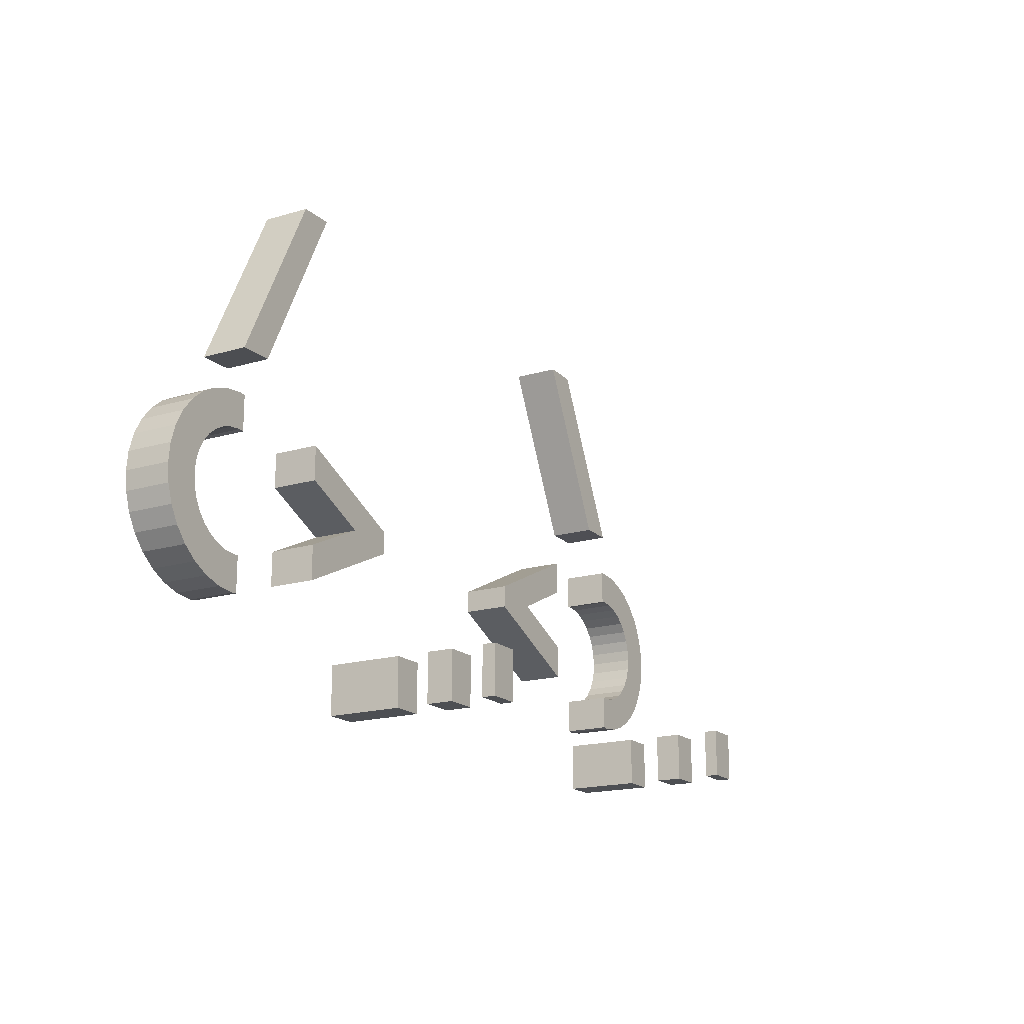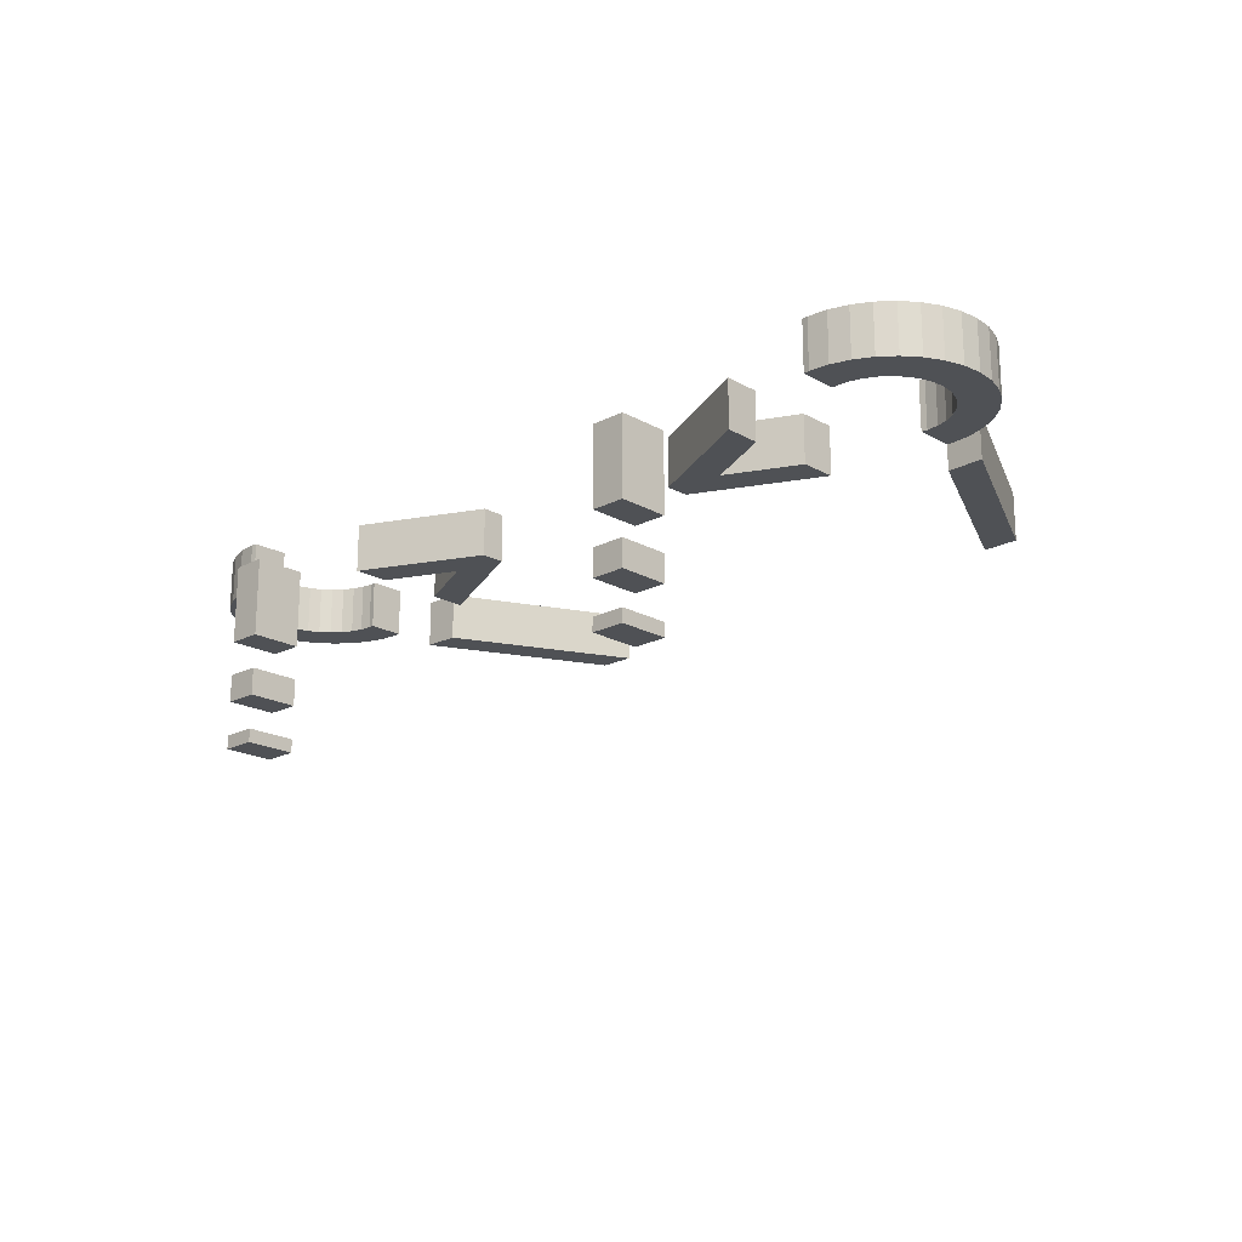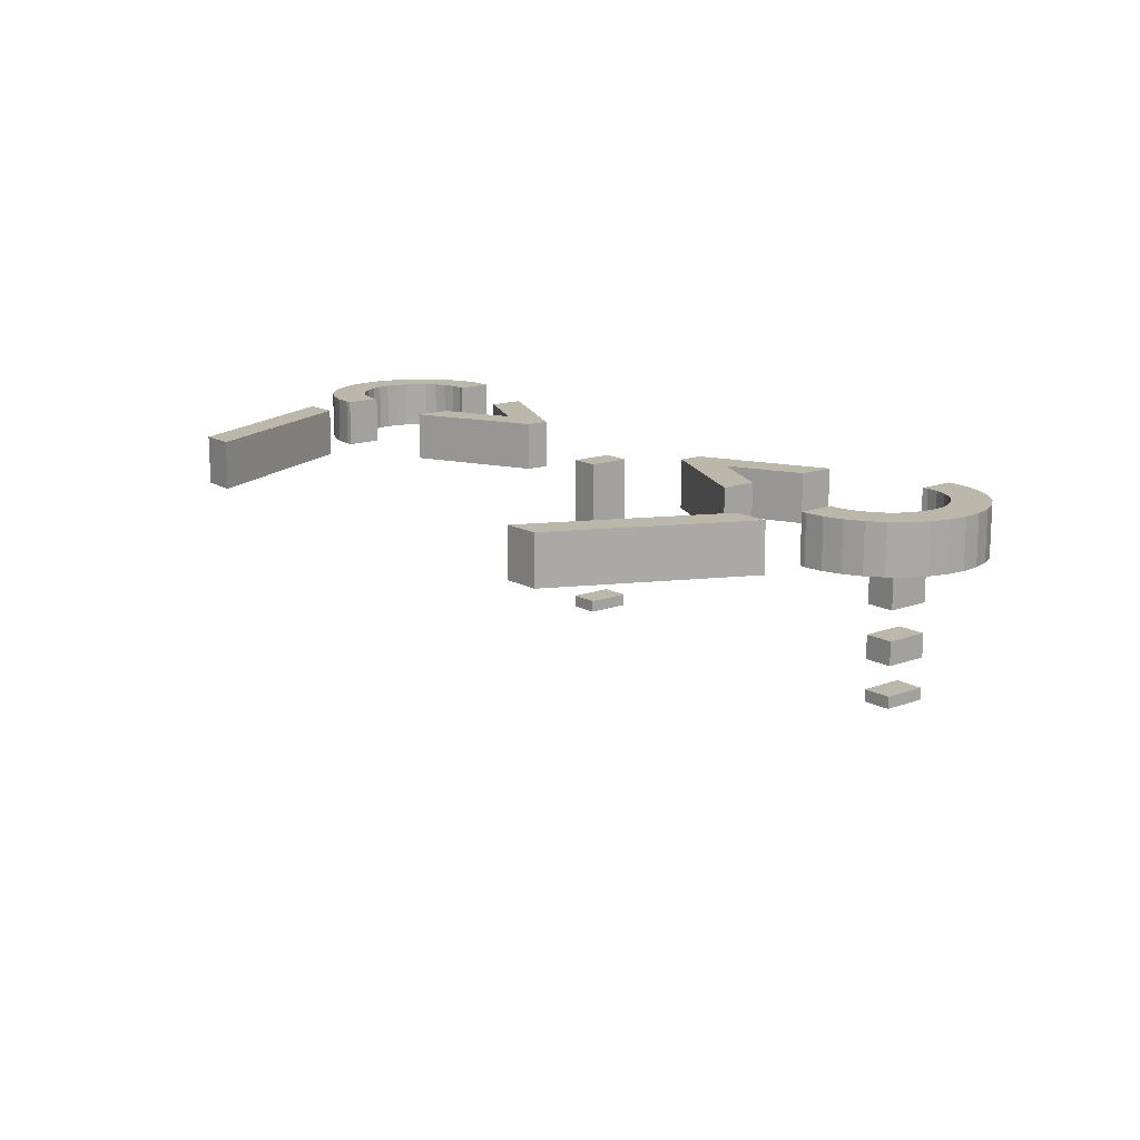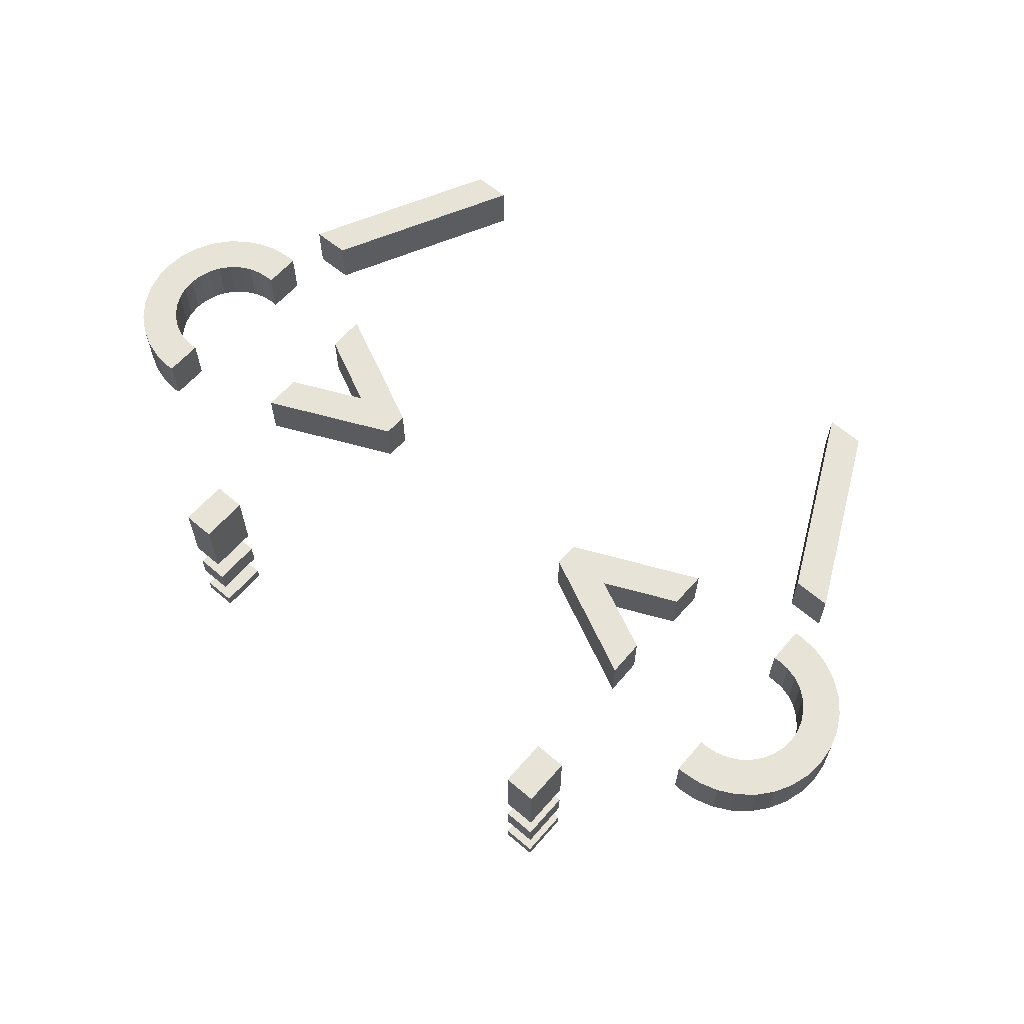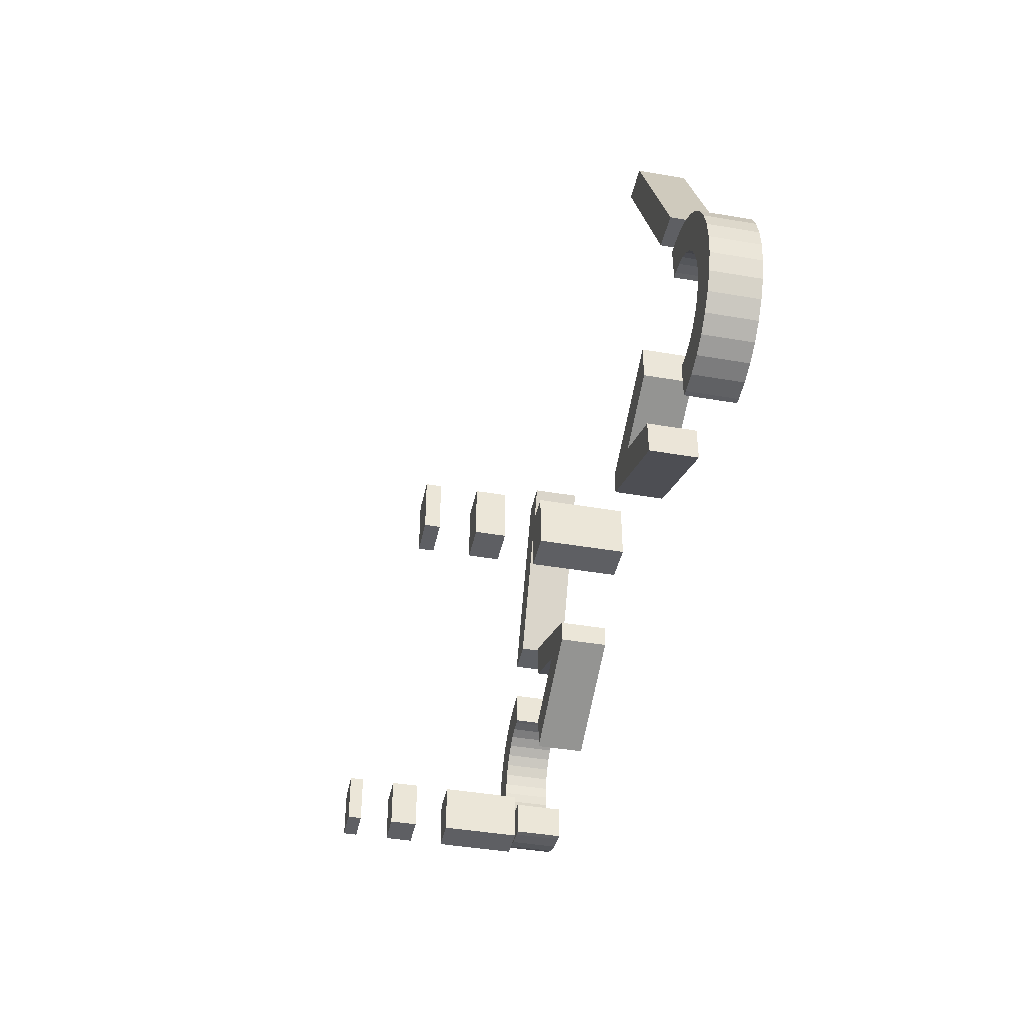
<metadata>
{"format":"obj","ext":"obj","renderer":"f3d","projection":"perspective","resolution":1024,"background":"white","views":[{"elev":-17.5,"azim":-59.6,"up":"+Z"},{"elev":-19.5,"azim":-136.2,"up":"+Y"},{"elev":14.5,"azim":51.0,"up":"+Y"},{"elev":61.8,"azim":-139.2,"up":"+Y"},{"elev":-42.0,"azim":78.3,"up":"+Z"}]}
</metadata>
<code>
v -3.875 -2.525 0.375
v -3.875 -2.525 -0.375
v -3.875 -2.925 -0.375
v -3.375 -2.925 0.375
v -3.875 -2.925 0.375
v -3.375 -2.525 0.375
v -3.375 -2.525 -0.375
v -3.375 -2.925 -0.375
v -3.875 -2.025 0.375
v -3.875 -0.875 0.375
v -3.875 -0.875 -0.375
v -3.375 -0.875 0.375
v -3.375 -0.875 -0.375
v -3.375 -2.025 -0.375
v -3.375 -2.025 0.375
v 3.375 -2.525 0.375
v 3.375 -2.525 -0.375
v 3.375 -2.925 -0.375
v 3.875 -2.925 -0.375
v 3.875 -2.925 0.375
v 3.875 -2.525 0.375
v 3.375 -2.925 0.375
v 3.875 -2.525 -0.375
v 3.875 -2.025 0.375
v 3.875 -2.025 -0.375
v 3.875 -0.875 -0.375
v 3.875 -0.875 0.375
v 3.375 -0.875 -0.375
v 3.375 -0.875 0.375
v 3.375 -2.025 0.375
v 3.375 -2.025 -0.375
v -3.875 -3.425 0.375
v -3.875 -3.425 -0.375
v -3.875 -3.625 -0.375
v -3.875 -3.625 0.375
v -3.375 -3.625 -0.375
v -3.375 -3.425 0.375
v -3.375 -3.425 -0.375
v -3.375 -3.625 0.375
v 3.375 -3.425 0.375
v 3.375 -3.425 -0.375
v 3.375 -3.625 -0.375
v 3.375 -3.625 0.375
v 3.875 -3.625 -0.375
v 3.875 -3.425 0.375
v 3.875 -3.425 -0.375
v 3.875 -3.625 0.375
v -3.875 -2.025 -0.375
f 1 2 3
f 4 5 3
f 6 1 5
f 2 7 8
f 4 8 7
f 1 6 7
f 9 10 11
f 12 10 9
f 12 13 11
f 11 13 14
f 15 14 13
f 14 15 9
f 16 17 18
f 18 19 20
f 21 16 22
f 17 23 19
f 20 19 23
f 17 16 21
f 24 25 26
f 27 26 28
f 27 29 30
f 28 26 25
f 30 29 28
f 30 31 25
f 32 33 34
f 35 34 36
f 37 32 35
f 38 33 32
f 33 38 36
f 39 36 38
f 40 41 42
f 43 42 44
f 45 40 43
f 46 41 40
f 41 46 44
f 47 44 46
f 5 1 3
f 8 4 3
f 4 6 5
f 3 2 8
f 6 4 7
f 2 1 7
f 48 9 11
f 15 12 9
f 10 12 11
f 48 11 14
f 12 15 13
f 48 14 9
f 22 16 18
f 22 18 20
f 20 21 22
f 18 17 19
f 21 20 23
f 23 17 21
f 27 24 26
f 29 27 28
f 24 27 30
f 31 28 25
f 31 30 28
f 24 30 25
f 35 32 34
f 39 35 36
f 39 37 35
f 37 38 32
f 34 33 36
f 37 39 38
f 43 40 42
f 47 43 44
f 47 45 43
f 45 46 40
f 42 41 44
f 45 47 46
v 5.535 -0.375 1.134
v 5.625 -0.375 1.125
v 5.625 0.375 1.125
v 5.535 0.375 1.134
v 5.625 -0.375 1.688
v 5.808 -0.375 1.706
v 5.984 -0.375 1.759
v 6.146 -0.375 1.845
v 6.288 -0.375 1.962
v 6.405 -0.375 2.104
v 6.491 -0.375 2.266
v 6.544 -0.375 2.442
v 6.562 -0.375 2.625
v 7.125 -0.375 2.625
v 7.096 -0.375 2.332
v 7.011 -0.375 2.051
v 6.872 -0.375 1.792
v 6.686 -0.375 1.564
v 6.458 -0.375 1.378
v 6.199 -0.375 1.239
v 5.918 -0.375 1.154
v 5.535 -0.375 1.696
v 5.918 0.375 1.154
v 5.535 0.375 1.598
v 5.535 0.375 1.696
v 5.625 0.375 1.688
v 5.808 0.375 1.706
v 5.984 0.375 1.759
v 6.146 0.375 1.845
v 6.288 0.375 1.962
v 6.405 0.375 2.104
v 6.491 0.375 2.266
v 6.544 0.375 2.442
v 6.562 0.375 2.625
v 5.535 -0.375 4.116
v 5.625 -0.375 4.125
v 5.918 -0.375 4.096
v 6.199 -0.375 4.011
v 6.458 -0.375 3.872
v 6.686 -0.375 3.686
v 6.872 -0.375 3.458
v 7.011 -0.375 3.199
v 7.096 -0.375 2.918
v 6.544 -0.375 2.808
v 6.491 -0.375 2.984
v 6.405 -0.375 3.146
v 6.288 -0.375 3.288
v 6.146 -0.375 3.405
v 5.984 -0.375 3.491
v 5.808 -0.375 3.544
v 5.625 -0.375 3.562
v 5.535 -0.375 3.554
v 7.125 0.375 2.625
v 7.096 0.375 2.332
v 7.011 0.375 2.051
v 6.872 0.375 1.792
v 6.686 0.375 1.564
v 6.458 0.375 1.378
v 6.199 0.375 1.239
v 7.096 0.375 2.918
v 7.011 0.375 3.199
v 6.872 0.375 3.458
v 6.686 0.375 3.686
v 6.458 0.375 3.872
v 6.199 0.375 4.011
v 5.918 0.375 4.096
v 5.625 0.375 4.125
v 5.625 0.375 3.562
v 5.808 0.375 3.544
v 5.984 0.375 3.491
v 6.146 0.375 3.405
v 6.288 0.375 3.288
v 6.405 0.375 3.146
v 6.491 0.375 2.984
v 6.544 0.375 2.808
v 5.535 0.375 4.116
v 5.535 0.375 3.554
f 52 51 50
f 68 67 56
f 50 51 71
f 72 71 51
f 70 53 74
f 75 74 53
f 76 75 54
f 77 76 55
f 78 77 56
f 79 78 57
f 80 79 58
f 81 80 59
f 82 81 60
f 86 96 87
f 63 102 101
f 64 103 102
f 65 104 103
f 66 105 104
f 67 106 105
f 68 107 106
f 69 71 107
f 81 101 102
f 123 82 61
f 83 84 115
f 85 114 115
f 86 113 114
f 87 112 113
f 88 111 112
f 89 110 111
f 90 109 110
f 91 108 109
f 62 101 108
f 122 123 92
f 121 122 93
f 120 121 94
f 119 120 95
f 118 119 96
f 117 118 97
f 116 117 98
f 125 116 99
f 124 115 116
f 125 100 83
f 70 72 49
f 49 52 50
f 62 61 60
f 53 70 49
f 63 60 59
f 50 53 49
f 64 59 58
f 50 54 53
f 65 58 57
f 50 69 54
f 66 57 56
f 60 63 62
f 58 65 64
f 56 67 66
f 56 55 68
f 69 55 54
f 64 63 59
f 57 66 65
f 68 55 69
f 69 50 71
f 52 72 51
f 73 70 74
f 54 75 53
f 55 76 54
f 56 77 55
f 57 78 56
f 58 79 57
f 59 80 58
f 60 81 59
f 61 82 60
f 99 84 83
f 97 86 85
f 95 88 87
f 94 90 89
f 92 62 91
f 83 100 99
f 92 61 62
f 84 99 98
f 93 92 91
f 85 98 97
f 90 93 91
f 86 97 96
f 90 94 93
f 87 96 95
f 98 85 84
f 95 89 88
f 89 95 94
f 62 63 101
f 63 64 102
f 64 65 103
f 65 66 104
f 66 67 105
f 67 68 106
f 68 69 107
f 75 71 72
f 77 106 107
f 79 104 105
f 81 102 103
f 82 108 101
f 122 110 109
f 120 112 111
f 118 114 113
f 117 116 115
f 72 73 74
f 114 117 115
f 72 74 75
f 114 118 117
f 107 75 76
f 113 119 118
f 107 71 75
f 113 112 119
f 107 76 77
f 112 120 119
f 106 77 78
f 111 121 120
f 105 78 79
f 111 110 121
f 104 79 80
f 110 122 121
f 103 80 81
f 109 123 122
f 105 106 78
f 109 108 123
f 82 123 108
f 80 103 104
f 101 81 82
f 92 123 61
f 124 83 115
f 84 85 115
f 85 86 114
f 86 87 113
f 87 88 112
f 88 89 111
f 89 90 110
f 90 91 109
f 91 62 108
f 93 122 92
f 94 121 93
f 95 120 94
f 96 119 95
f 97 118 96
f 98 117 97
f 99 116 98
f 100 125 99
f 125 124 116
f 124 125 83
f 72 70 73
f 72 52 49
v 3.661 -0.375 7.657
v 3.661 0.375 7.657
v 5.029 -0.375 4.851
v 5.029 0.375 4.851
v 4.221 -0.375 7.649
v 4.221 0.375 7.649
v 5.589 -0.375 4.843
v 5.589 0.375 4.843
f 129 128 126
f 133 132 128
f 131 130 132
f 127 126 130
f 128 132 130
f 131 133 129
f 127 129 126
f 129 133 128
f 133 131 132
f 131 127 130
f 126 128 130
f 127 131 129
v 1.877 0.375 2.994
v 1.877 -0.375 2.994
v 2.671 0.375 2.812
v 3.762 0.375 2.304
v 3.762 -0.375 2.304
v 2.671 -0.375 2.812
v 3.768 0.375 1.749
v 3.768 -0.375 1.749
v 1.877 0.375 2.631
v 1.877 -0.375 2.631
v 3.762 0.375 3.321
v 3.762 -0.375 3.321
v 3.768 0.375 3.876
v 3.768 -0.375 3.876
f 139 138 137
f 143 142 140
f 138 141 140
f 140 142 136
f 142 134 136
f 145 139 136
f 147 145 144
f 147 146 134
f 136 134 146
f 139 145 147
f 134 142 143
f 139 143 141
f 139 135 143
f 136 139 137
f 141 143 140
f 137 138 140
f 137 140 136
f 144 145 136
f 146 147 144
f 135 147 134
f 144 136 146
f 135 139 147
f 135 134 143
f 138 139 141
v -1.877 0.375 2.994
v -1.877 -0.375 2.994
v -2.671 0.375 2.812
v -3.762 0.375 2.304
v -3.762 -0.375 2.304
v -2.671 -0.375 2.812
v -3.768 0.375 1.749
v -3.768 -0.375 1.749
v -1.877 0.375 2.631
v -1.877 -0.375 2.631
v -3.762 0.375 3.321
v -3.762 -0.375 3.321
v -3.768 0.375 3.876
v -3.768 -0.375 3.876
f 151 152 153
f 154 156 157
f 154 155 152
f 150 156 154
f 156 150 148
f 150 153 159
f 158 159 161
f 148 160 161
f 160 148 150
f 161 159 153
f 157 156 148
f 153 152 155
f 153 157 149
f 150 151 153
f 155 154 157
f 151 154 152
f 151 150 154
f 158 150 159
f 160 158 161
f 149 148 161
f 158 160 150
f 149 161 153
f 149 157 148
f 157 153 155
v -5.535 -0.375 1.134
v -5.625 -0.375 1.125
v -5.625 0.375 1.125
v -5.535 0.375 1.134
v -5.625 -0.375 1.688
v -5.808 -0.375 1.706
v -5.984 -0.375 1.759
v -6.146 -0.375 1.845
v -6.288 -0.375 1.962
v -6.405 -0.375 2.104
v -6.491 -0.375 2.266
v -6.544 -0.375 2.442
v -6.562 -0.375 2.625
v -7.125 -0.375 2.625
v -7.096 -0.375 2.332
v -7.011 -0.375 2.051
v -6.872 -0.375 1.792
v -6.686 -0.375 1.564
v -6.458 -0.375 1.378
v -6.199 -0.375 1.239
v -5.918 -0.375 1.154
v -5.535 -0.375 1.696
v -5.918 0.375 1.154
v -5.535 0.375 1.598
v -5.535 0.375 1.696
v -5.625 0.375 1.688
v -5.808 0.375 1.706
v -5.984 0.375 1.759
v -6.146 0.375 1.845
v -6.288 0.375 1.962
v -6.405 0.375 2.104
v -6.491 0.375 2.266
v -6.544 0.375 2.442
v -6.562 0.375 2.625
v -5.535 -0.375 4.116
v -5.625 -0.375 4.125
v -5.918 -0.375 4.096
v -6.199 -0.375 4.011
v -6.458 -0.375 3.872
v -6.686 -0.375 3.686
v -6.872 -0.375 3.458
v -7.011 -0.375 3.199
v -7.096 -0.375 2.918
v -6.544 -0.375 2.808
v -6.491 -0.375 2.984
v -6.405 -0.375 3.146
v -6.288 -0.375 3.288
v -6.146 -0.375 3.405
v -5.984 -0.375 3.491
v -5.808 -0.375 3.544
v -5.625 -0.375 3.562
v -5.535 -0.375 3.554
v -7.125 0.375 2.625
v -7.096 0.375 2.332
v -7.011 0.375 2.051
v -6.872 0.375 1.792
v -6.686 0.375 1.564
v -6.458 0.375 1.378
v -6.199 0.375 1.239
v -7.096 0.375 2.918
v -7.011 0.375 3.199
v -6.872 0.375 3.458
v -6.686 0.375 3.686
v -6.458 0.375 3.872
v -6.199 0.375 4.011
v -5.918 0.375 4.096
v -5.625 0.375 4.125
v -5.625 0.375 3.562
v -5.808 0.375 3.544
v -5.984 0.375 3.491
v -6.146 0.375 3.405
v -6.288 0.375 3.288
v -6.405 0.375 3.146
v -6.491 0.375 2.984
v -6.544 0.375 2.808
v -5.535 0.375 4.116
v -5.535 0.375 3.554
f 163 164 165
f 169 180 181
f 184 164 163
f 164 184 185
f 187 166 183
f 166 187 188
f 167 188 189
f 168 189 190
f 169 190 191
f 170 191 192
f 171 192 193
f 172 193 194
f 173 194 195
f 209 200 208
f 214 215 176
f 215 216 177
f 216 217 178
f 217 218 179
f 218 219 180
f 219 220 181
f 220 184 182
f 194 214 195
f 174 195 236
f 228 197 196
f 228 227 198
f 227 226 199
f 226 225 200
f 225 224 201
f 224 223 202
f 223 222 203
f 222 221 204
f 221 214 175
f 205 236 235
f 206 235 234
f 207 234 233
f 208 233 232
f 209 232 231
f 210 231 230
f 211 230 229
f 212 229 238
f 229 228 237
f 196 213 238
f 185 183 162
f 162 163 165
f 162 183 166
f 166 163 162
f 168 181 182
f 170 179 180
f 171 177 178
f 173 175 176
f 163 166 167
f 173 174 175
f 182 167 168
f 172 173 176
f 181 168 169
f 177 172 176
f 180 169 170
f 177 171 172
f 170 178 179
f 167 182 163
f 178 170 171
f 182 184 163
f 165 164 185
f 186 187 183
f 167 166 188
f 168 167 189
f 169 168 190
f 170 169 191
f 171 170 192
f 172 171 193
f 173 172 194
f 174 173 195
f 212 213 196
f 175 174 205
f 197 212 196
f 204 205 206
f 197 211 212
f 203 206 207
f 198 210 211
f 202 207 208
f 198 199 210
f 211 197 198
f 209 199 200
f 208 201 202
f 206 203 204
f 204 175 205
f 199 209 210
f 208 200 201
f 202 203 207
f 175 214 176
f 176 215 177
f 177 216 178
f 178 217 179
f 179 218 180
f 180 219 181
f 181 220 182
f 187 186 185
f 228 229 230
f 188 187 185
f 226 230 231
f 184 188 185
f 226 231 232
f 189 188 184
f 225 232 233
f 220 189 184
f 224 233 234
f 220 190 189
f 227 228 230
f 220 219 190
f 223 234 235
f 190 219 191
f 226 227 230
f 219 218 191
f 222 235 236
f 191 218 192
f 225 226 232
f 218 217 192
f 221 236 195
f 192 217 193
f 216 193 217
f 194 216 215
f 195 214 221
f 235 222 223
f 233 224 225
f 216 194 193
f 223 224 234
f 236 221 222
f 214 194 215
f 205 174 236
f 237 228 196
f 197 228 198
f 198 227 199
f 199 226 200
f 200 225 201
f 201 224 202
f 202 223 203
f 203 222 204
f 204 221 175
f 206 205 235
f 207 206 234
f 208 207 233
f 209 208 232
f 210 209 231
f 211 210 230
f 212 211 229
f 213 212 238
f 238 229 237
f 237 196 238
f 183 185 186
f 185 162 165
v -3.661 -0.375 7.657
v -3.661 0.375 7.657
v -5.029 -0.375 4.851
v -5.029 0.375 4.851
v -4.221 -0.375 7.649
v -4.221 0.375 7.649
v -5.589 -0.375 4.843
v -5.589 0.375 4.843
f 239 241 242
f 241 245 246
f 245 243 244
f 243 239 240
f 243 245 241
f 244 240 242
f 240 239 242
f 242 241 246
f 246 245 244
f 244 243 240
f 239 243 241
f 246 244 242

</code>
